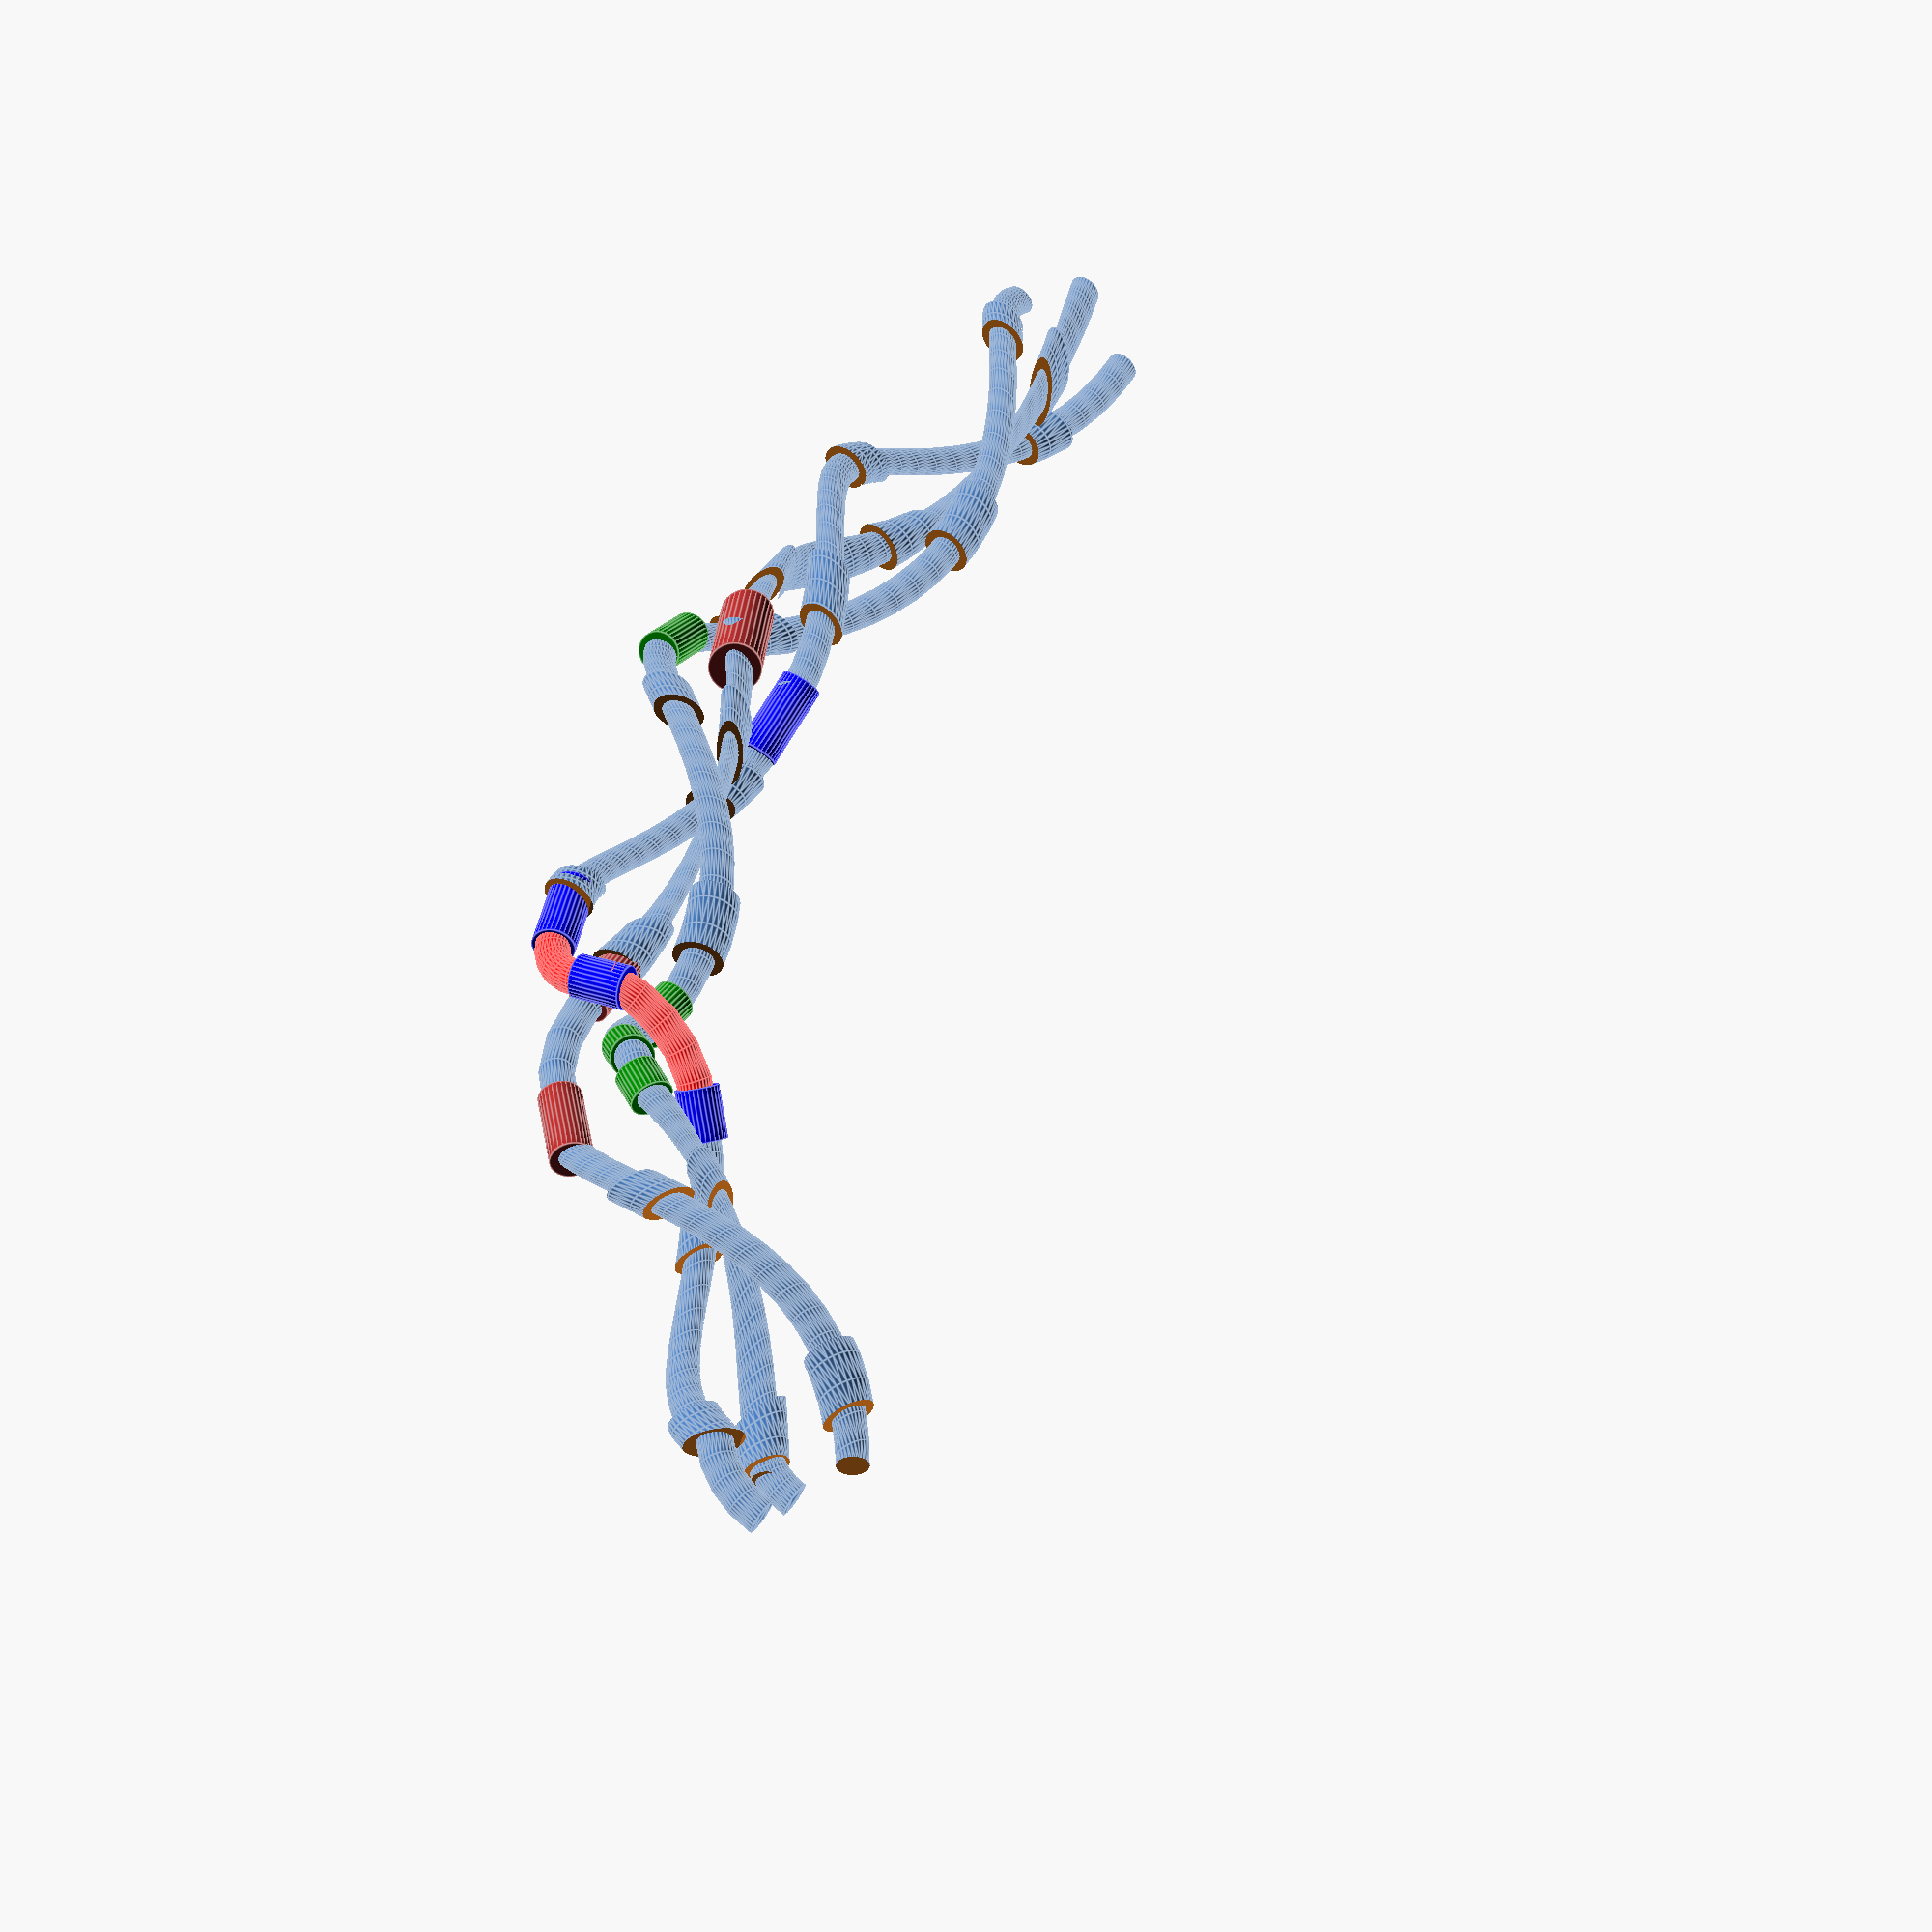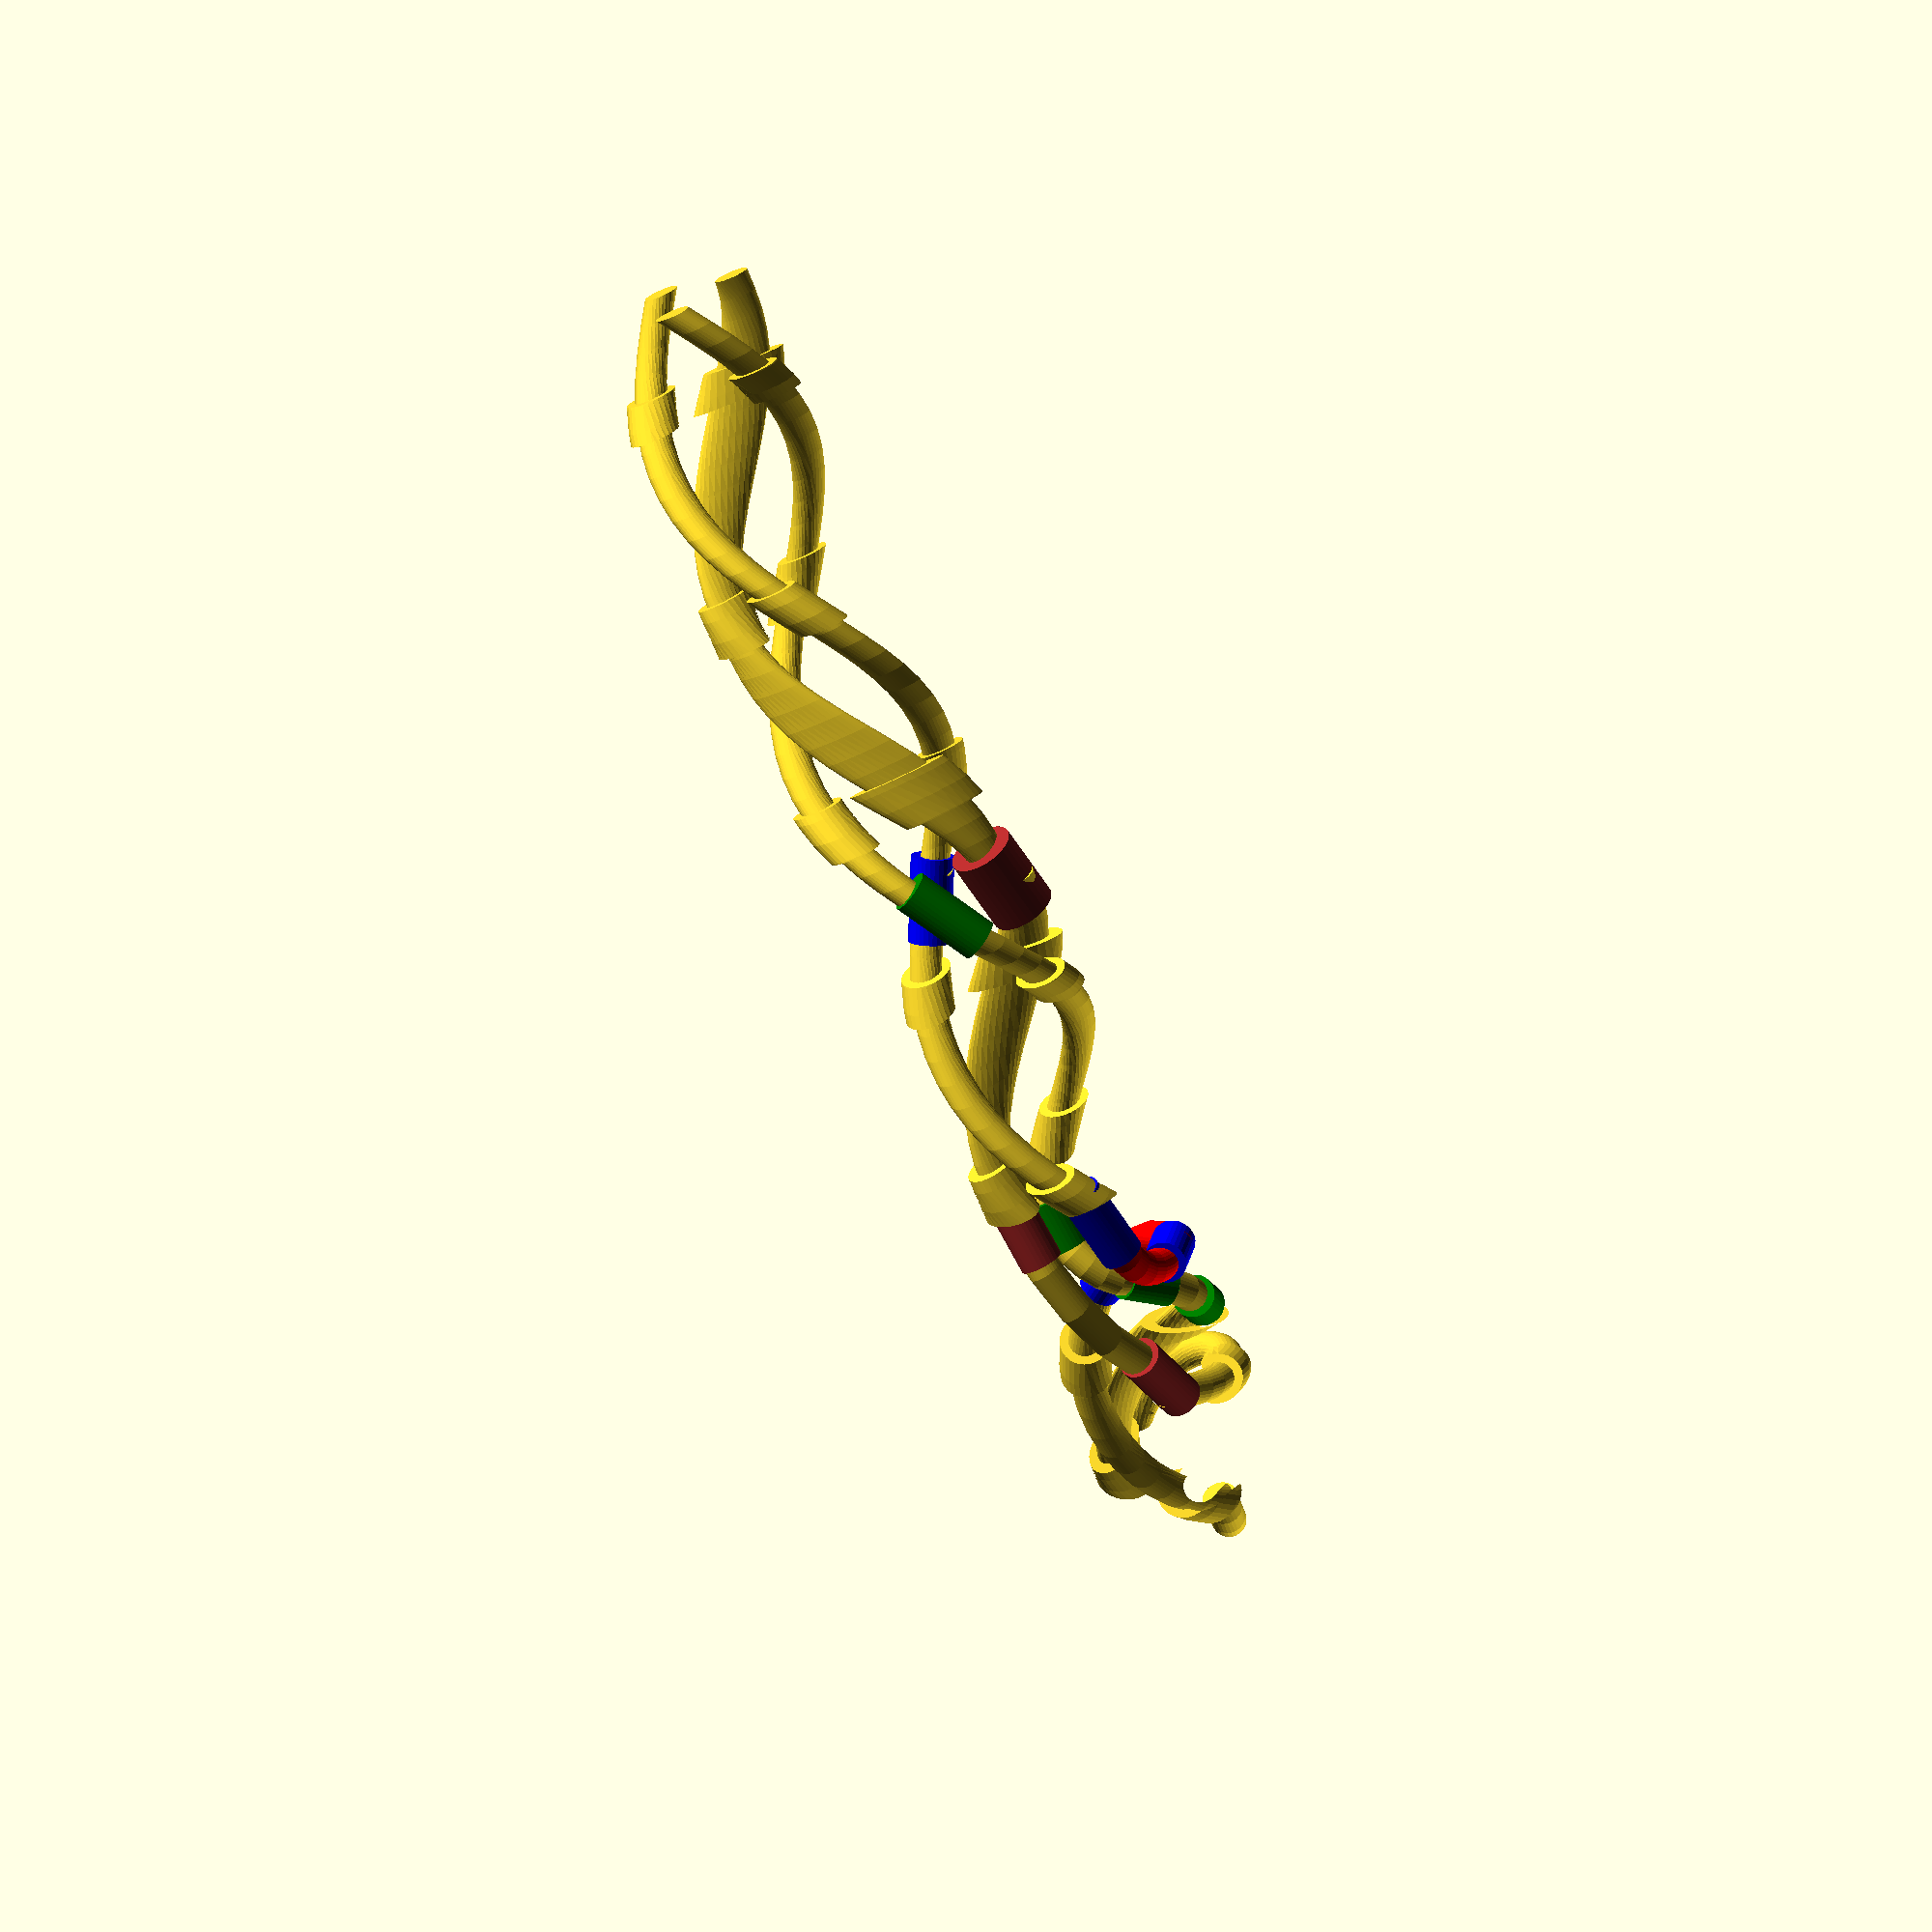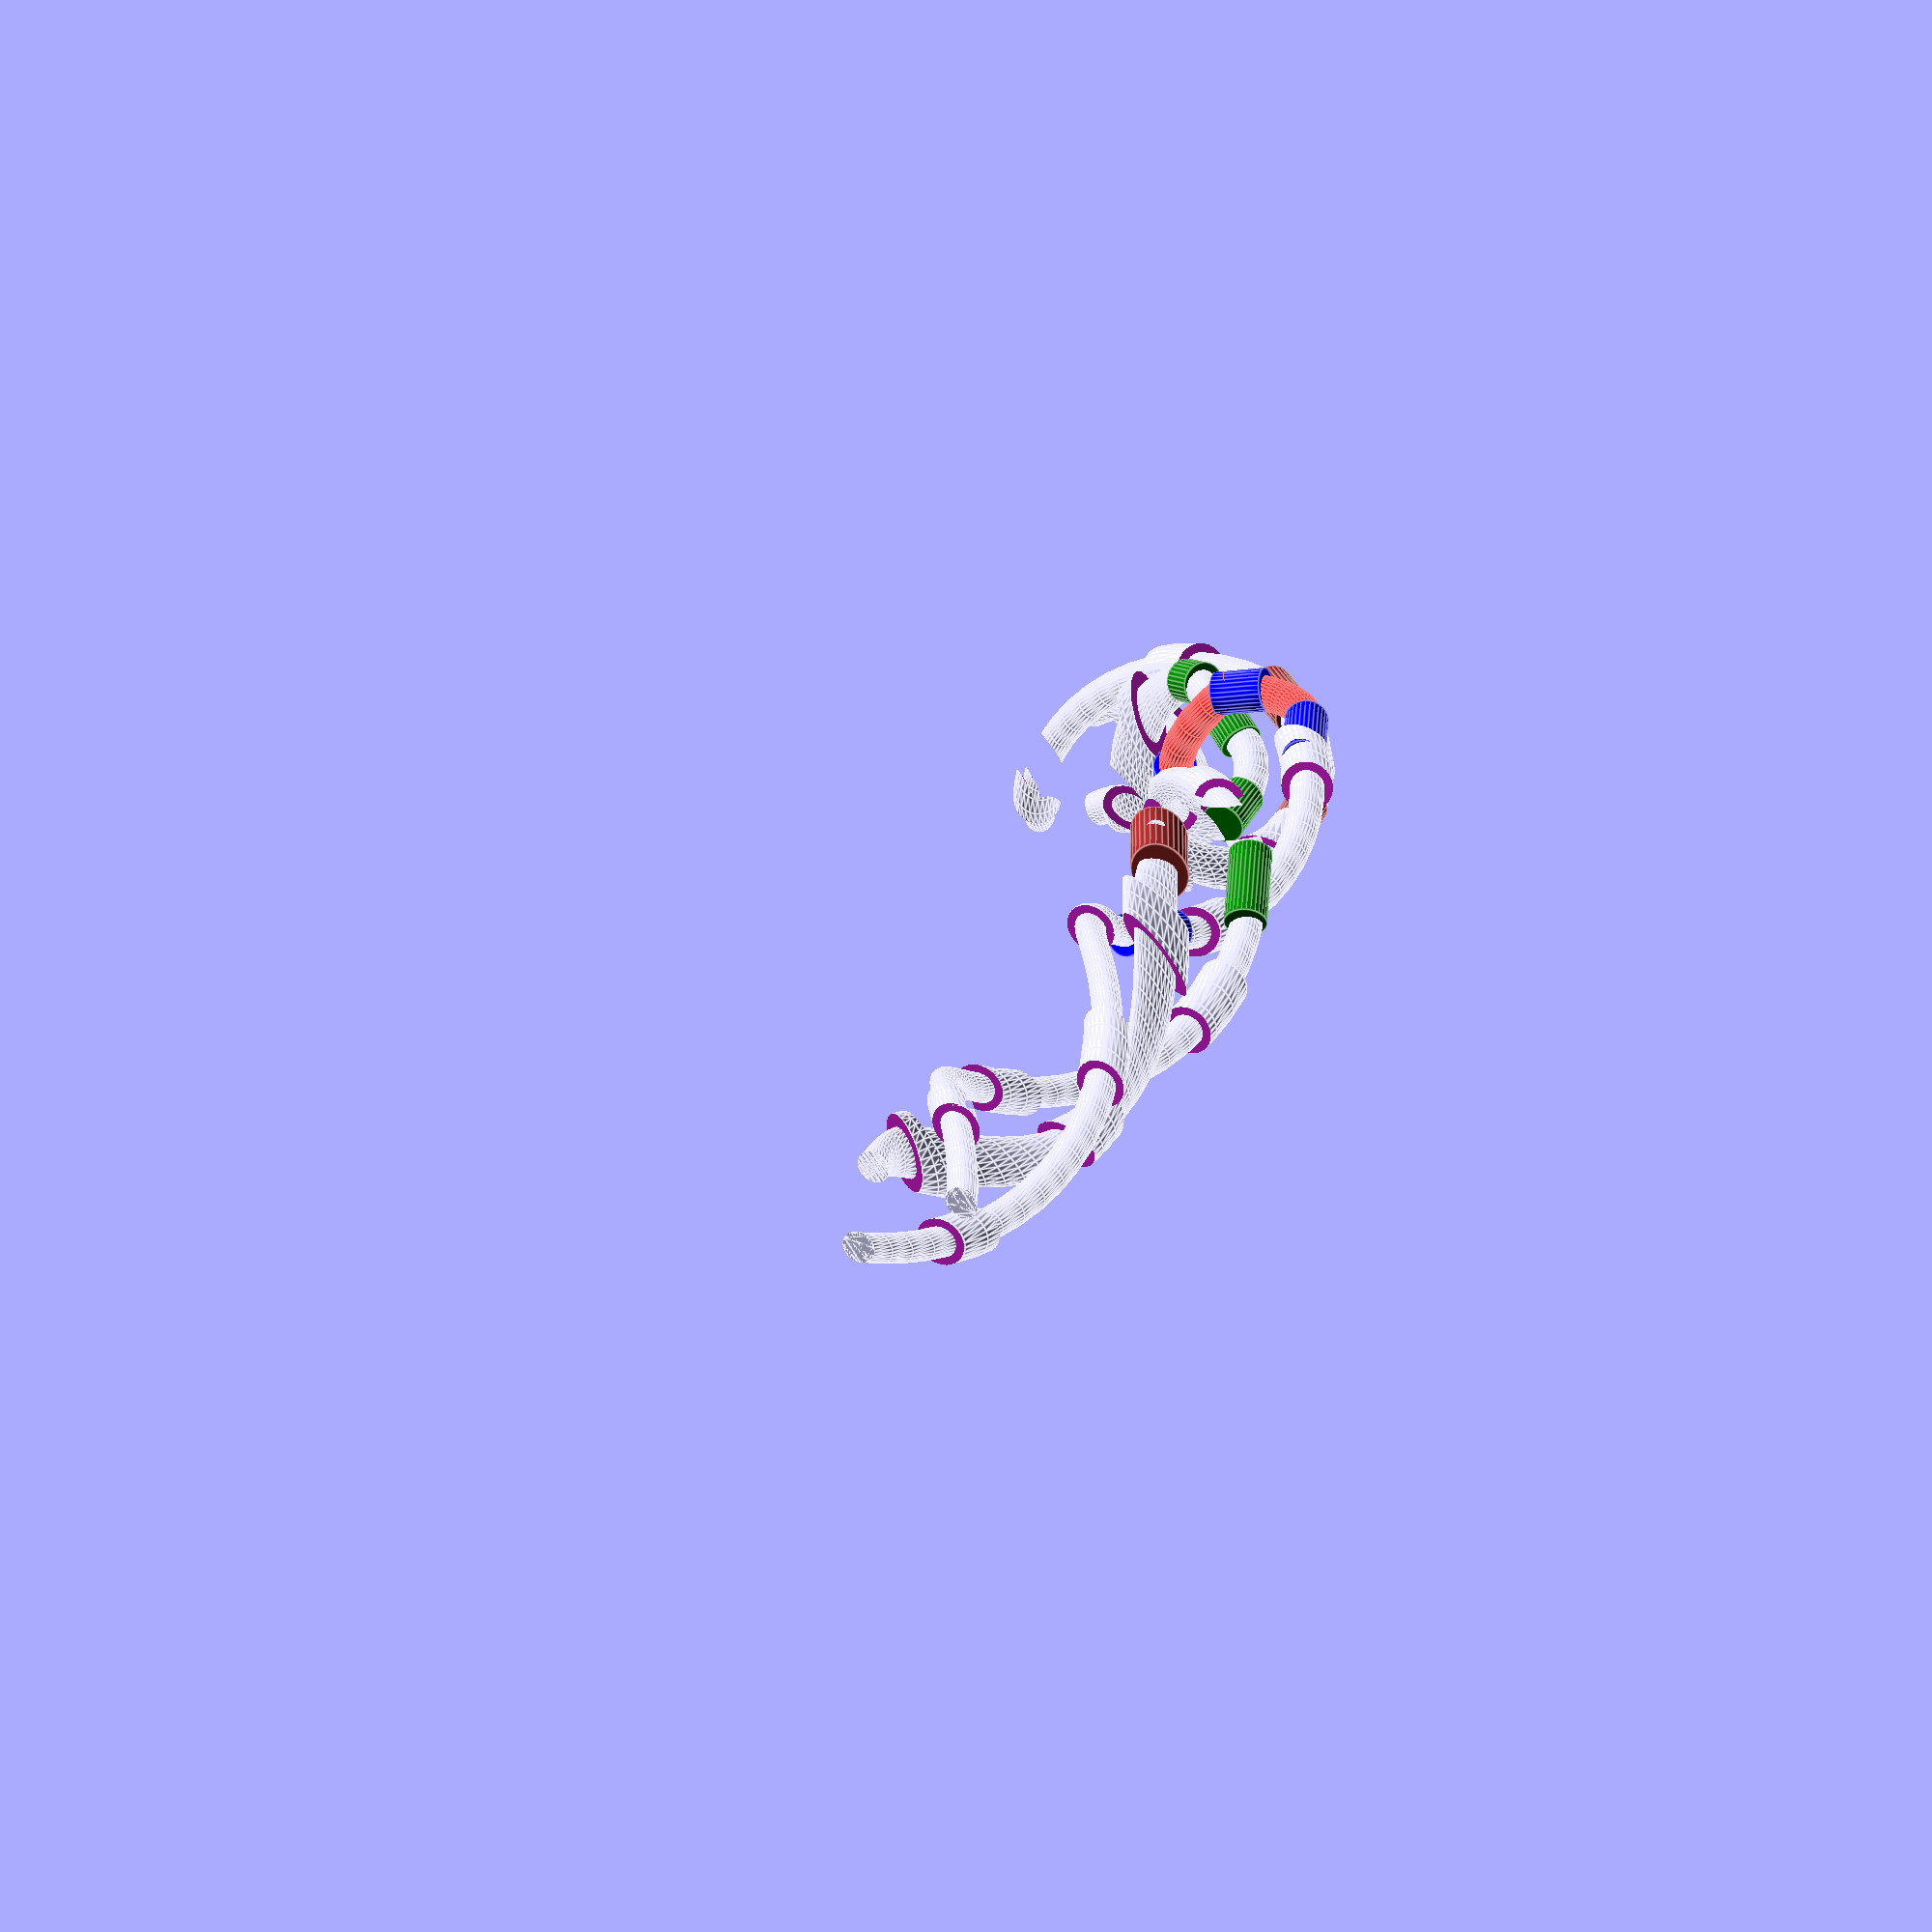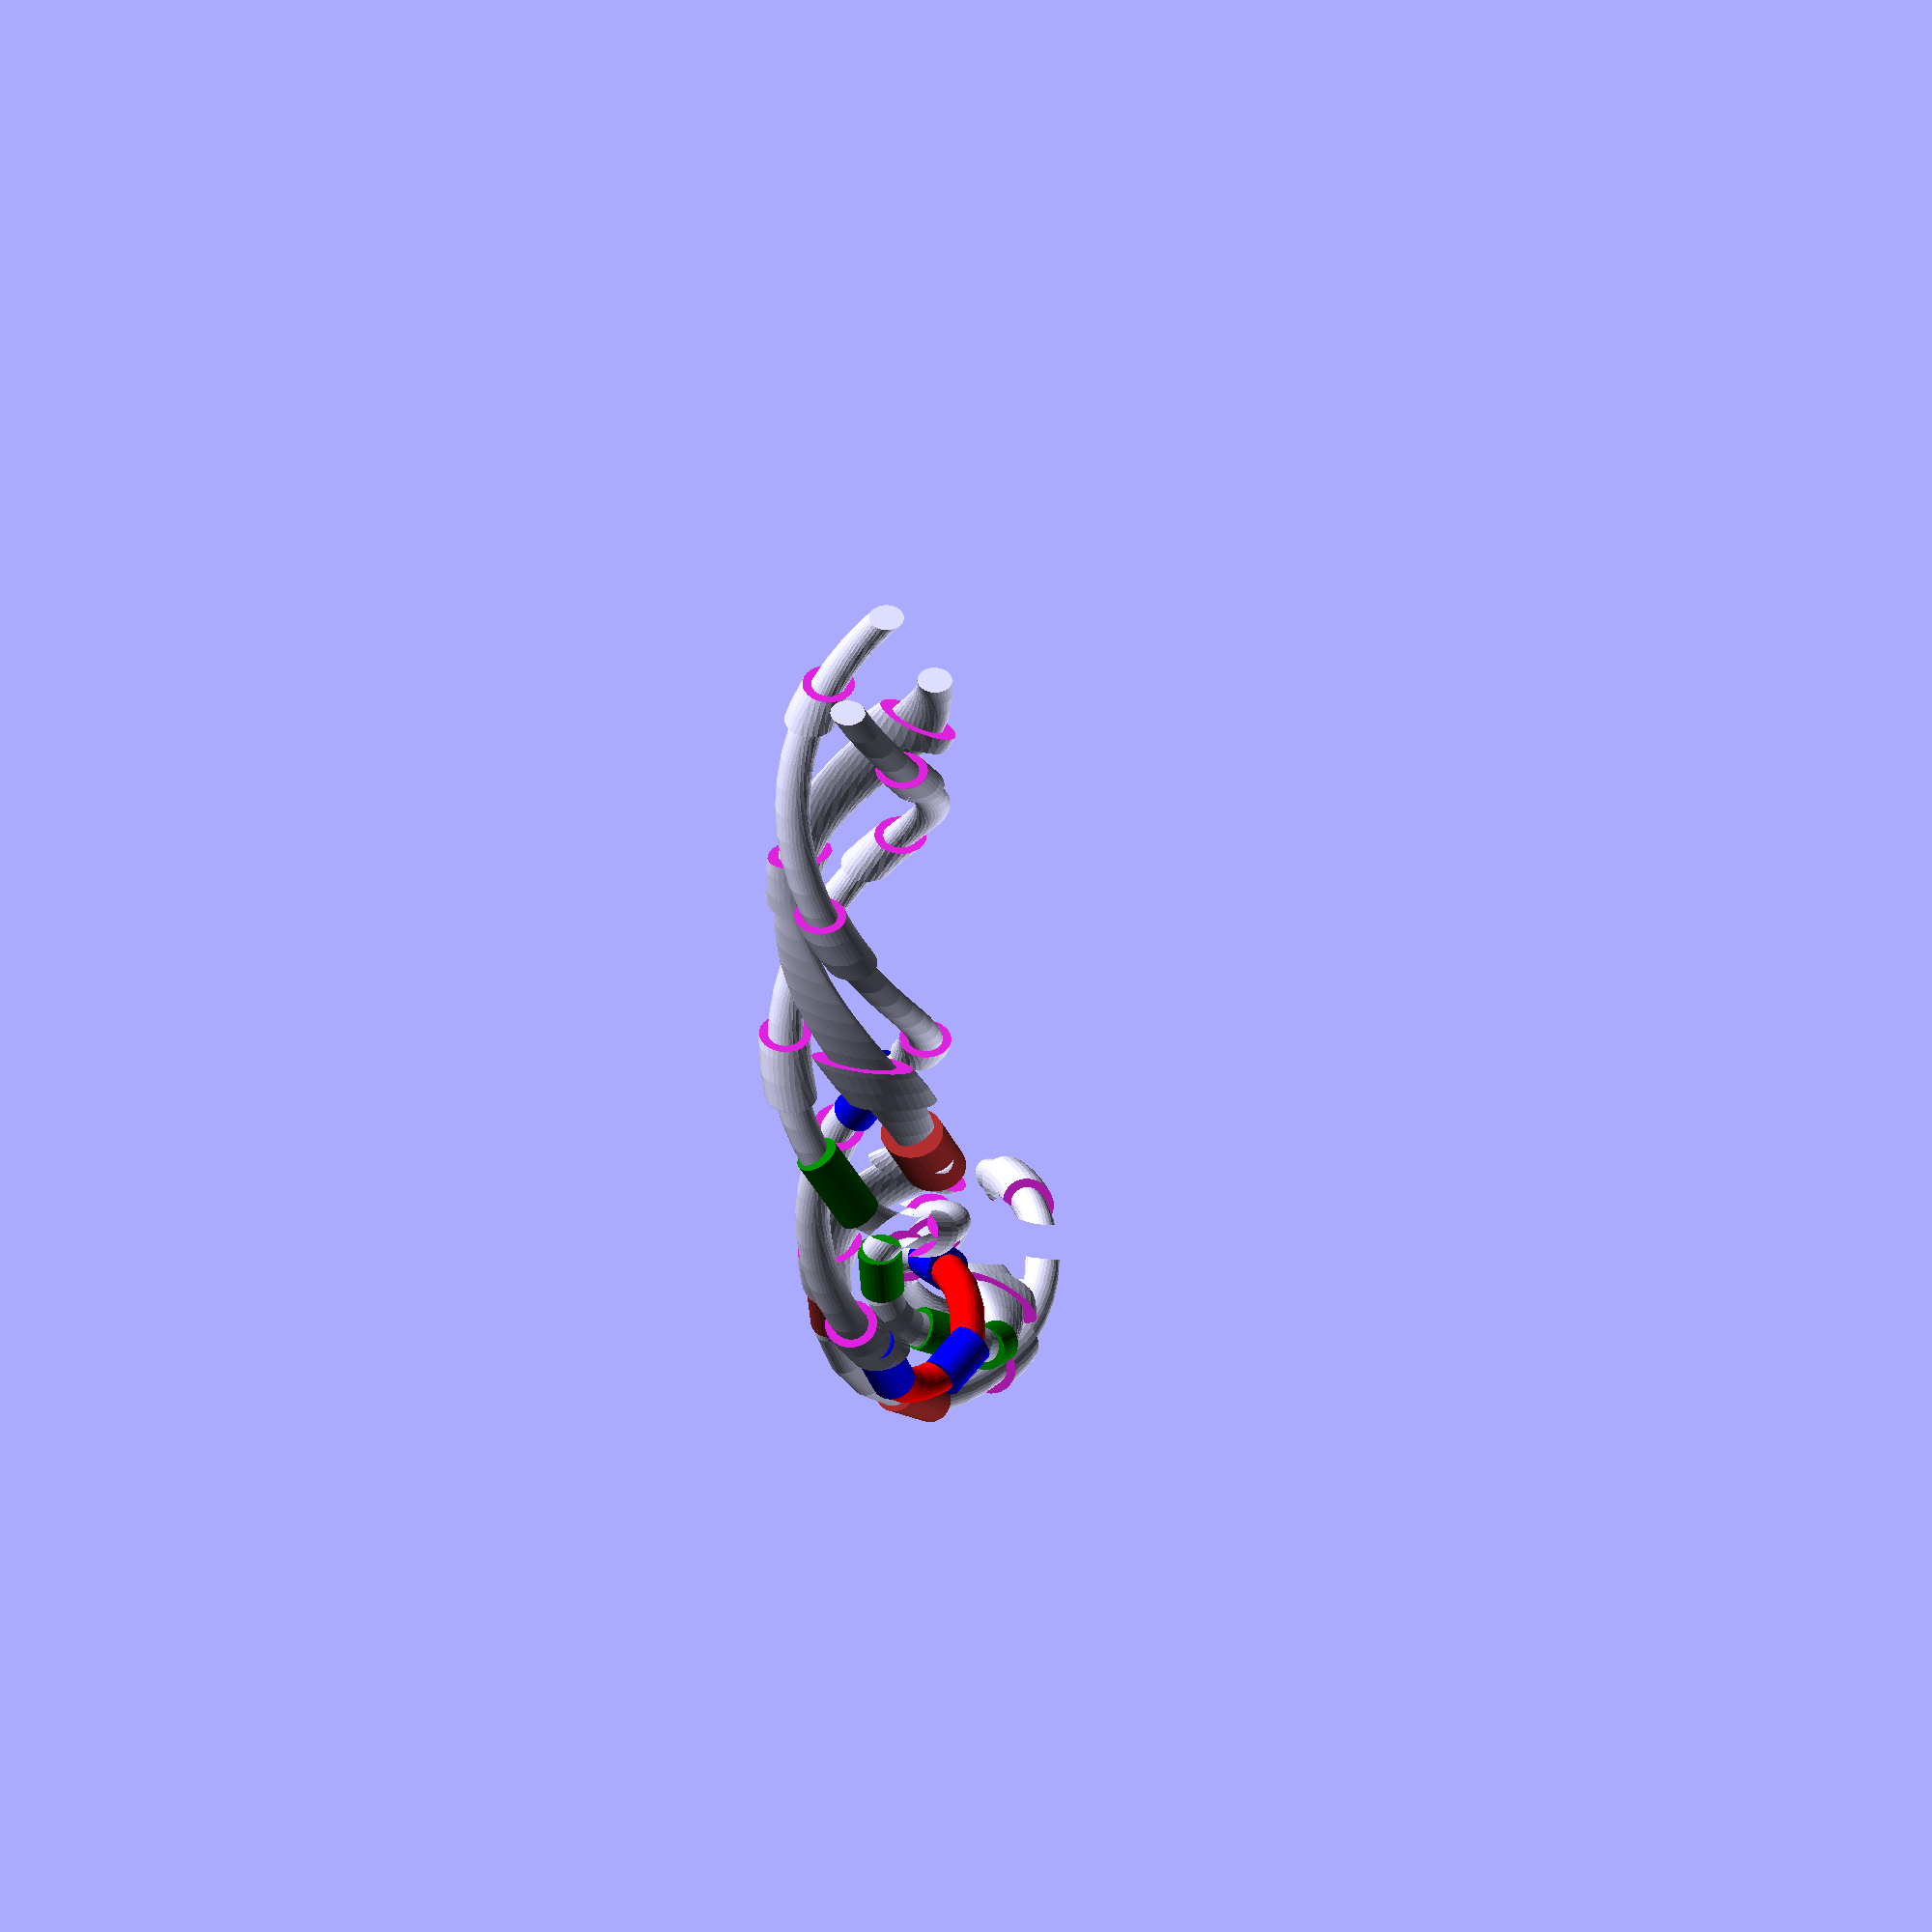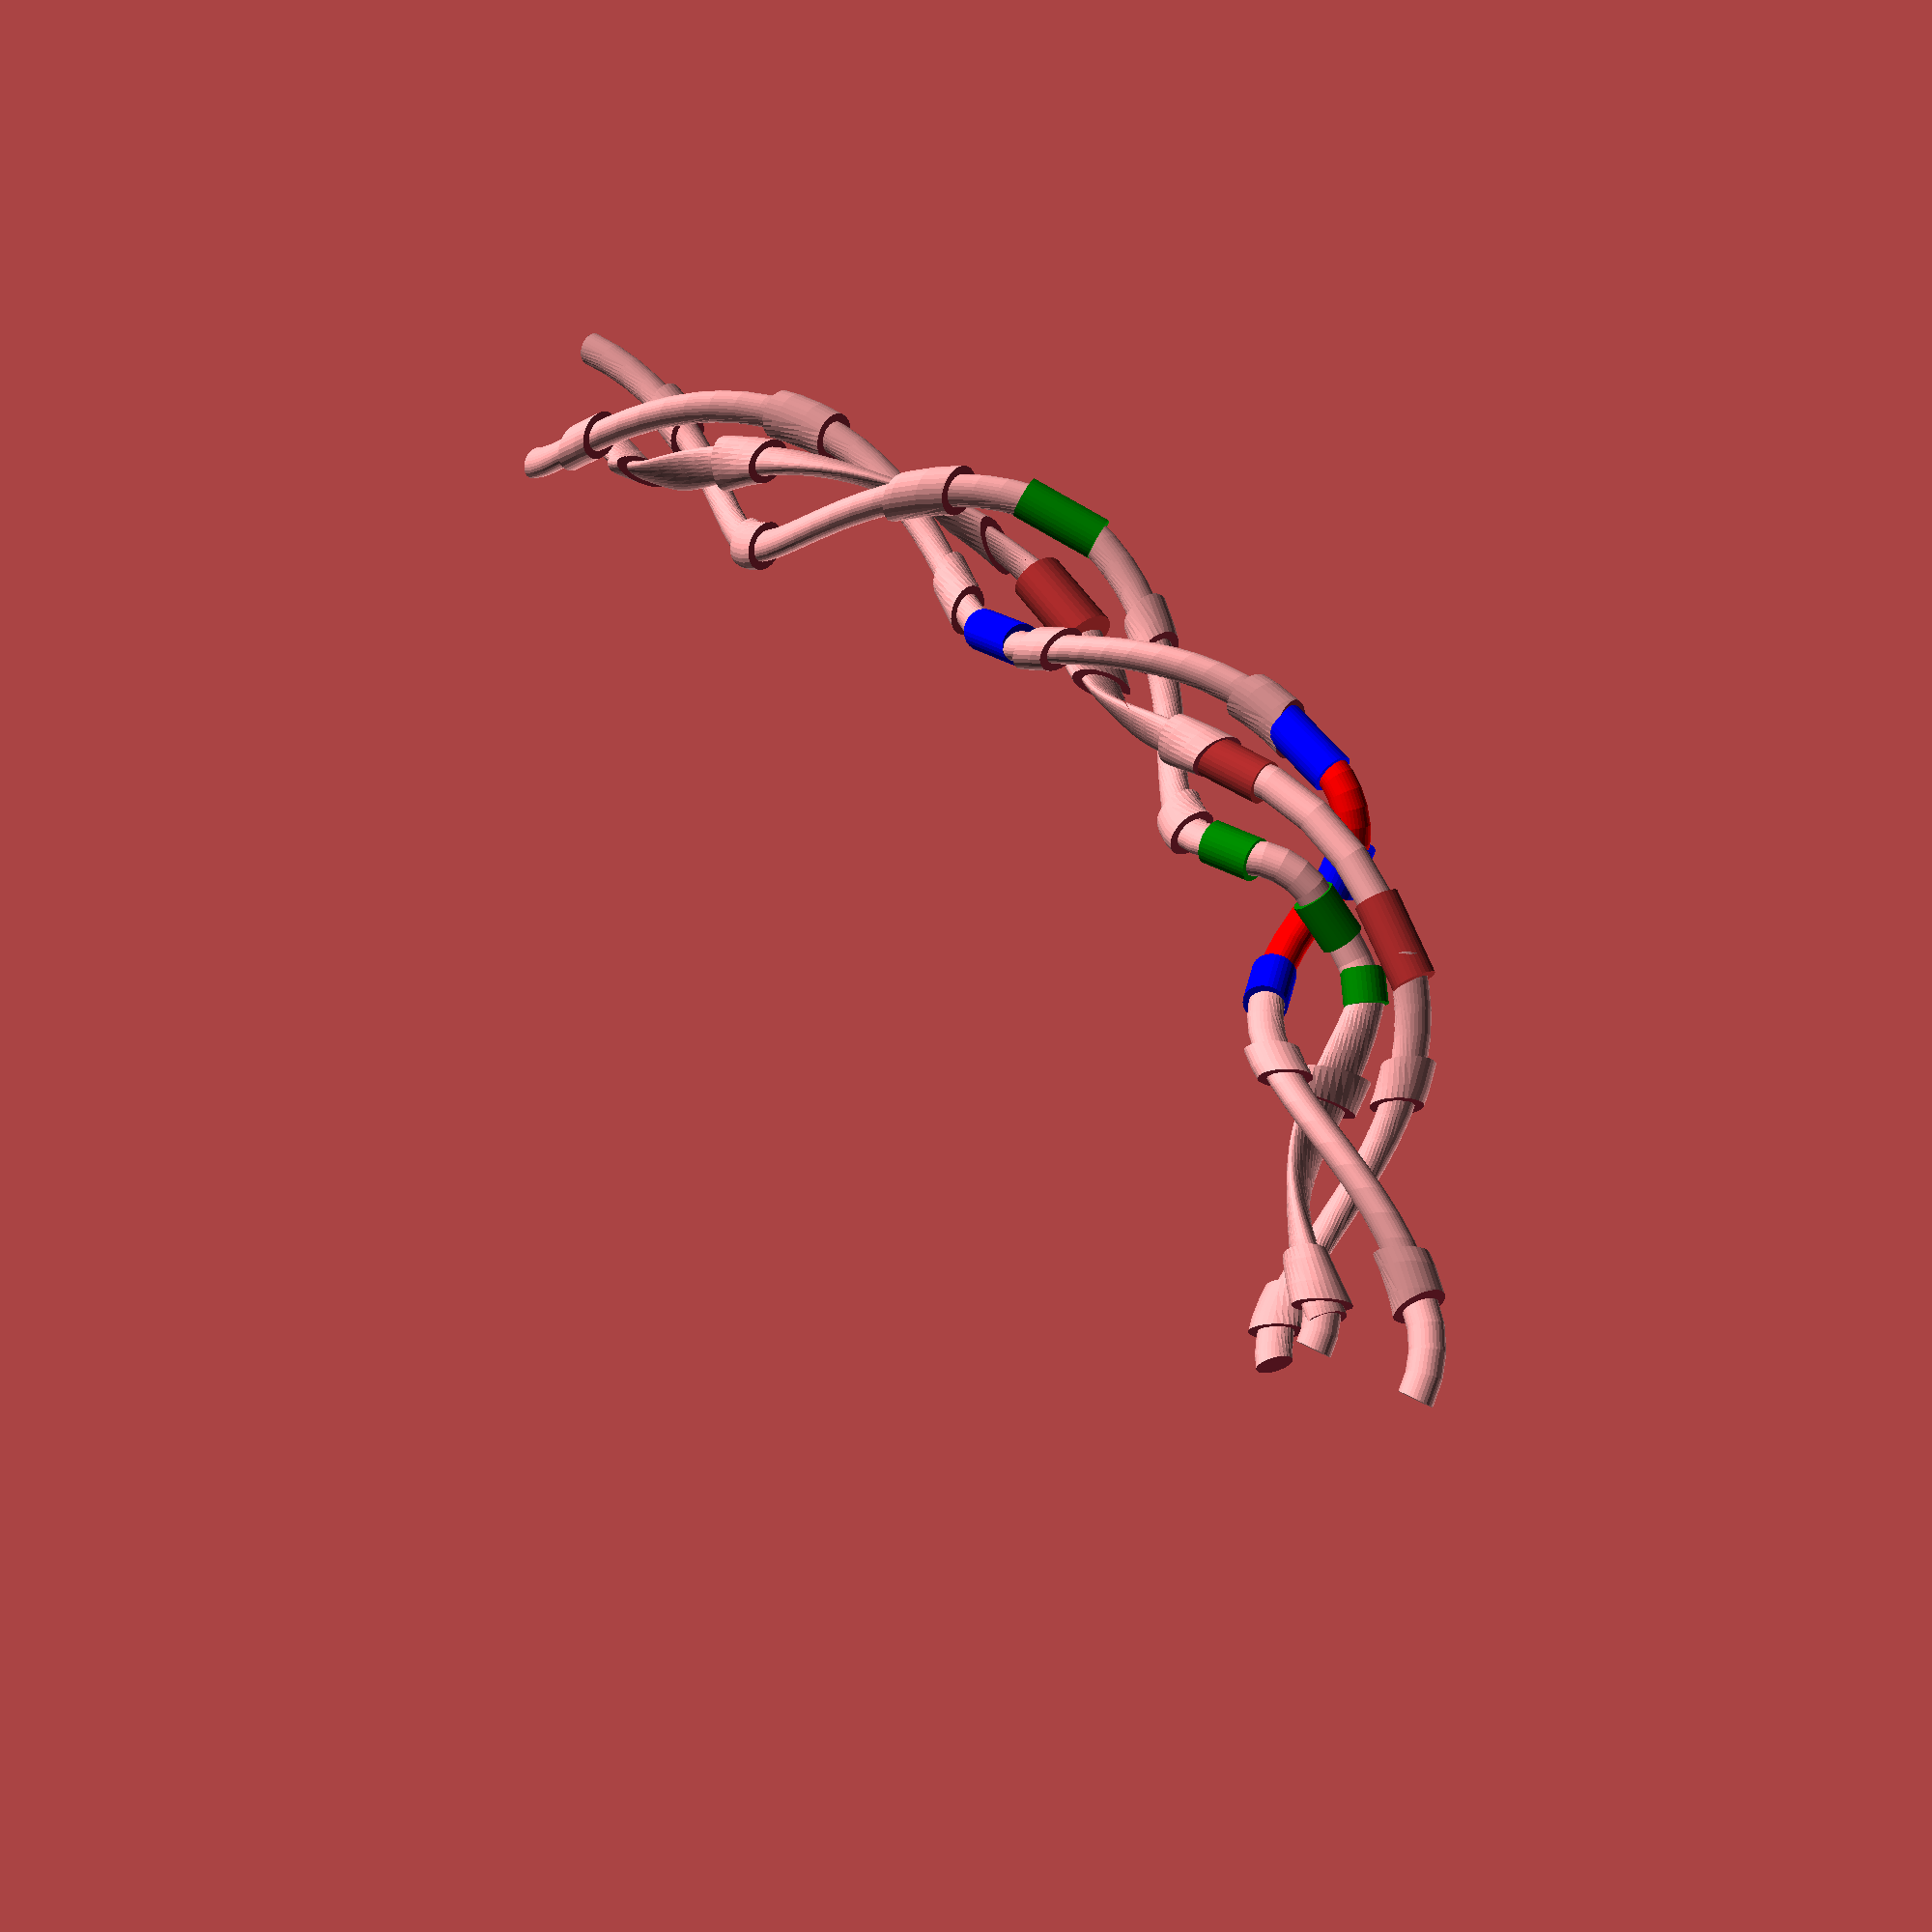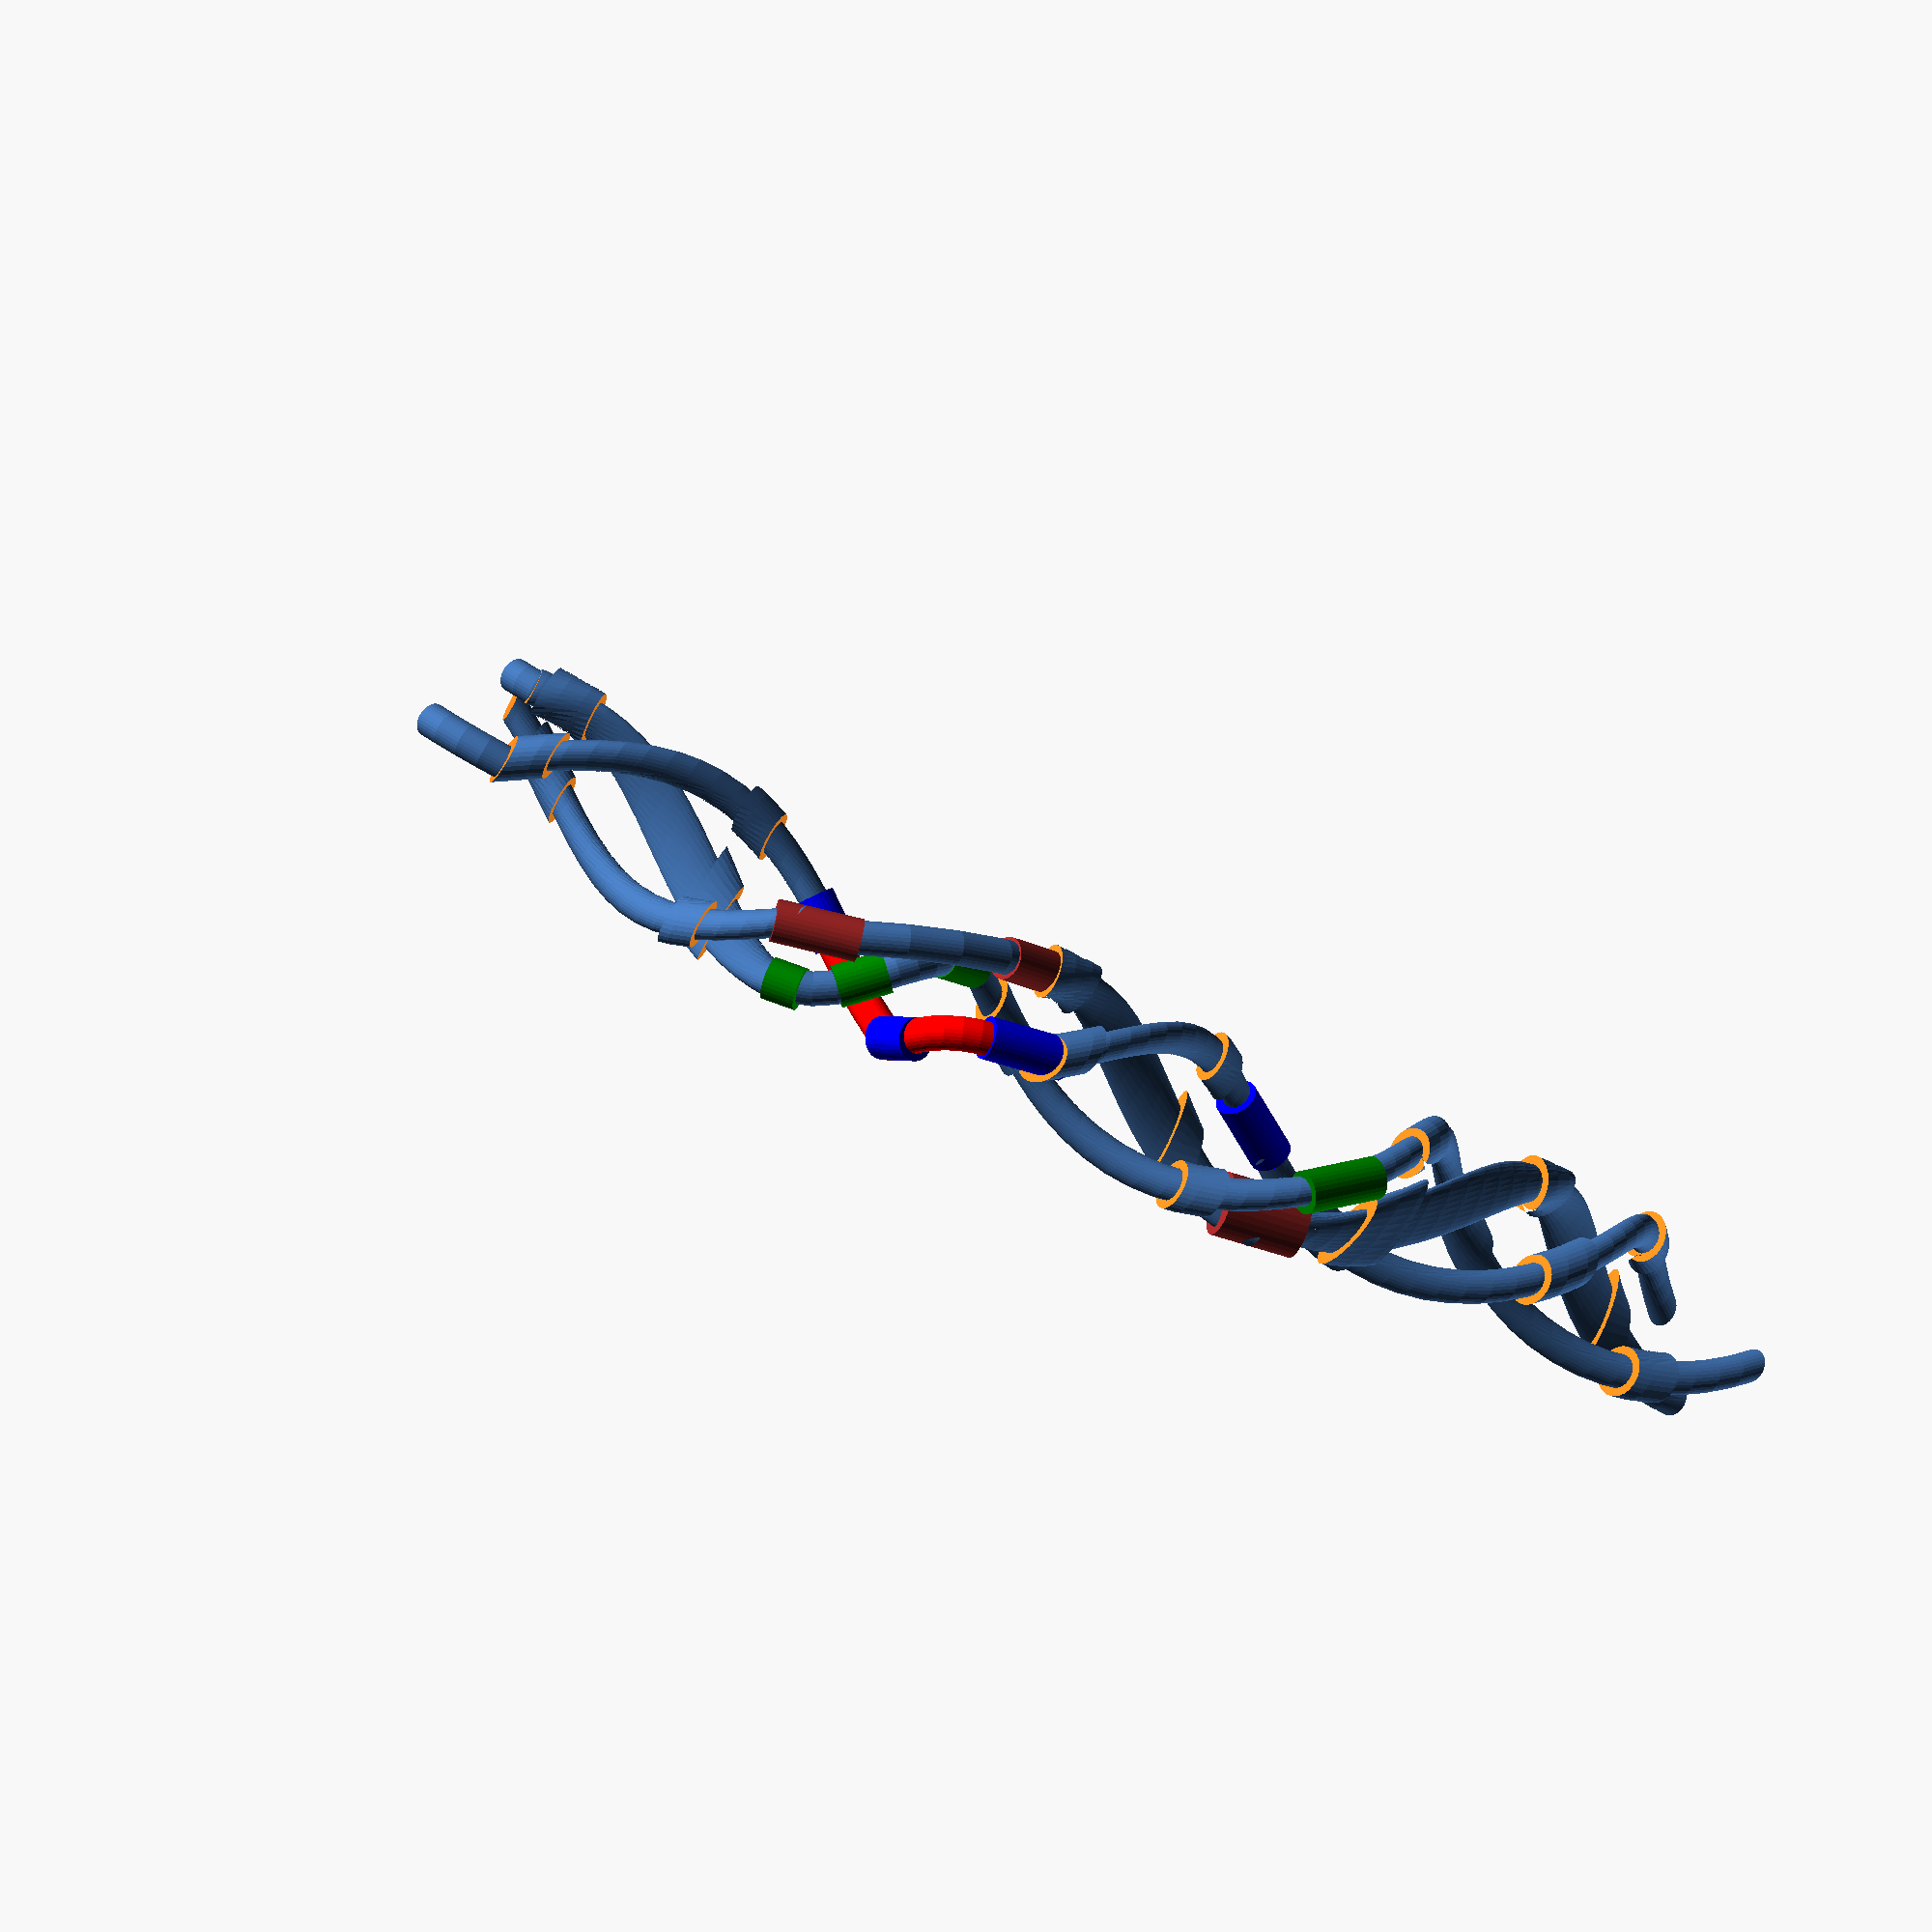
<openscad>
$fn=30;
translate([17,0,0])rotate([90,0,0])straight_stem();
difference(){
    translate([10.5,18,.50])rotate([90,0,20])straight_stem();
translate([0,10,-2.5])cube([20,20,7]);
}
rotate([0,0,40])translate([0,5,0])difference(){
    translate([10.5,18,.50])rotate([90,0,20])straight_stem();
translate([0,10,-2.5])cube([22,22,7]);
}

//straight_stem();
module straight_stem(){
linear_extrude(height = 19, twist = 360) translate([2,0,0]) circle(d=1);
linear_extrude(height = 19, twist = 360) translate([-2,0,0]) circle(d=1);
scale([1,2,1])linear_extrude(height = 19, twist = 360) translate([0,1,0]) scale([1,.5,1])circle(d=1);
difference(){
union(){linear_extrude(height = 19, twist = 360) translate([2,0,0]) circle(d=1.5);
linear_extrude(height = 19, twist = 360) translate([-2,0,0]) circle(d=1.5);
scale([1,2,1])linear_extrude(height = 19, twist = 360) translate([0,1,0]) scale([1,.5,1])circle(d=1.5);
    
    
}
translate([0,0,0])cube([6,6,5],true);
//color("blue")translate([0,0,3.25]) cube([7,5,1.5],true);

translate([0,0,6.5]) cube([6,6,5],true);
//color("blue")translate([0,0,9.75]) cube([7,5,1.5],true);

translate([0,0,13]) cube([6,6,5],true);
//color("blue")translate([0,0,16]) cube([7,5,1.5],true);

translate([0,0,18.5]) cube([6,6,4],true);

}}

translate([9,14.75,-0.5])  rotate([10, -80, 40])scale([1,1,1])rotate_extrude(angle= -50)  translate([3,0,0]) scale([1,1,1])circle(d=1);


translate([10.2,11.5,1])  rotate([15, 45, -10])scale([1,1,1])rotate_extrude(angle= 70)  translate([2,0,0]) scale([1,1,1])circle(d=1);

translate([7.6,10,2.])  rotate([5, 30, 0])scale([1,1,1])rotate_extrude(angle= 50)  translate([7,0,0]) scale([1,1,1])circle(d=1);

color("red")translate([13.5,10.75,2])  rotate([10, 35, 30])scale([1,1,1])rotate_extrude(angle= 90)  translate([2,0,0]) scale([1,1,1])circle(d=1);

color("red")translate([12,16,-.5])  rotate([10, -40, -80])scale([1,1,1])rotate_extrude(angle= -60)  translate([4.5,0,0]) scale([1,1,1])circle(d=1);

color("green")translate([11.6,10,-.5]) rotate([-85,0,0])cylinder(d1=1.25,d2=1.25,1.5);
color("green")translate([11.4,13,.7]) rotate([-45,0,40])cylinder(d1=1.25,d2=1.25,1.5);
color("green")translate([10.2,14.5,2.3]) rotate([-80,0,60])cylinder(d1=1.25,d2=1.25,1);
color("green")translate([19,-1,-.5]) rotate([-60,0,5])scale([1,1,1])cylinder(d1=1.25,d2=1.25,2.5);

color("blue")translate([8.05,13.55,.0]) rotate([55,0,55])cylinder(d1=1.25,d2=1.25,1.5);
color("blue")translate([12,12.5,2.41]) rotate([110,0,100])cylinder(d1=1.25,d2=1.25,1.5);
color("blue")translate([14.8,11.75,.87]) rotate([100,0,22])cylinder(d1=1.25,d2=1.25,2.5);
color("blue")translate([15.1,-1,.55]) rotate([-115,0,5])scale([1,1,1])cylinder(d1=1.25,d2=1.25,2.5);


color("brown")translate([10.25,17,.8]) rotate([105,0,42])cylinder(d1=1.25,d2=1.25,2.5);
color("brown")translate([13.55,11.25,-1.3]) rotate([95,0,5])cylinder(d1=1.25,d2=1.25,2.5);
color("brown")translate([17.35,-1,1.85]) rotate([-80,0,25])scale([1.25,1.5,1])cylinder(d1=1.25,d2=1.25,2.5);


translate([0,19.5,0.75])  rotate([0, 0,40])scale([1,1,1])rotate_extrude(angle= 50)  translate([3,0,0]) scale([1,1,1])circle(d=1);


translate([0,18.3,0-1.4])  rotate([0, 0,40])scale([1,1,1])rotate_extrude(angle= 50)  translate([2,0,0]) scale([1,1,1])circle(d=1);
</openscad>
<views>
elev=215.4 azim=33.8 roll=192.2 proj=p view=edges
elev=91.6 azim=78.9 roll=294.1 proj=o view=wireframe
elev=256.0 azim=210.6 roll=148.5 proj=o view=edges
elev=310.2 azim=184.7 roll=286.1 proj=o view=wireframe
elev=20.1 azim=240.1 roll=209.2 proj=p view=solid
elev=85.1 azim=136.0 roll=151.1 proj=o view=wireframe
</views>
